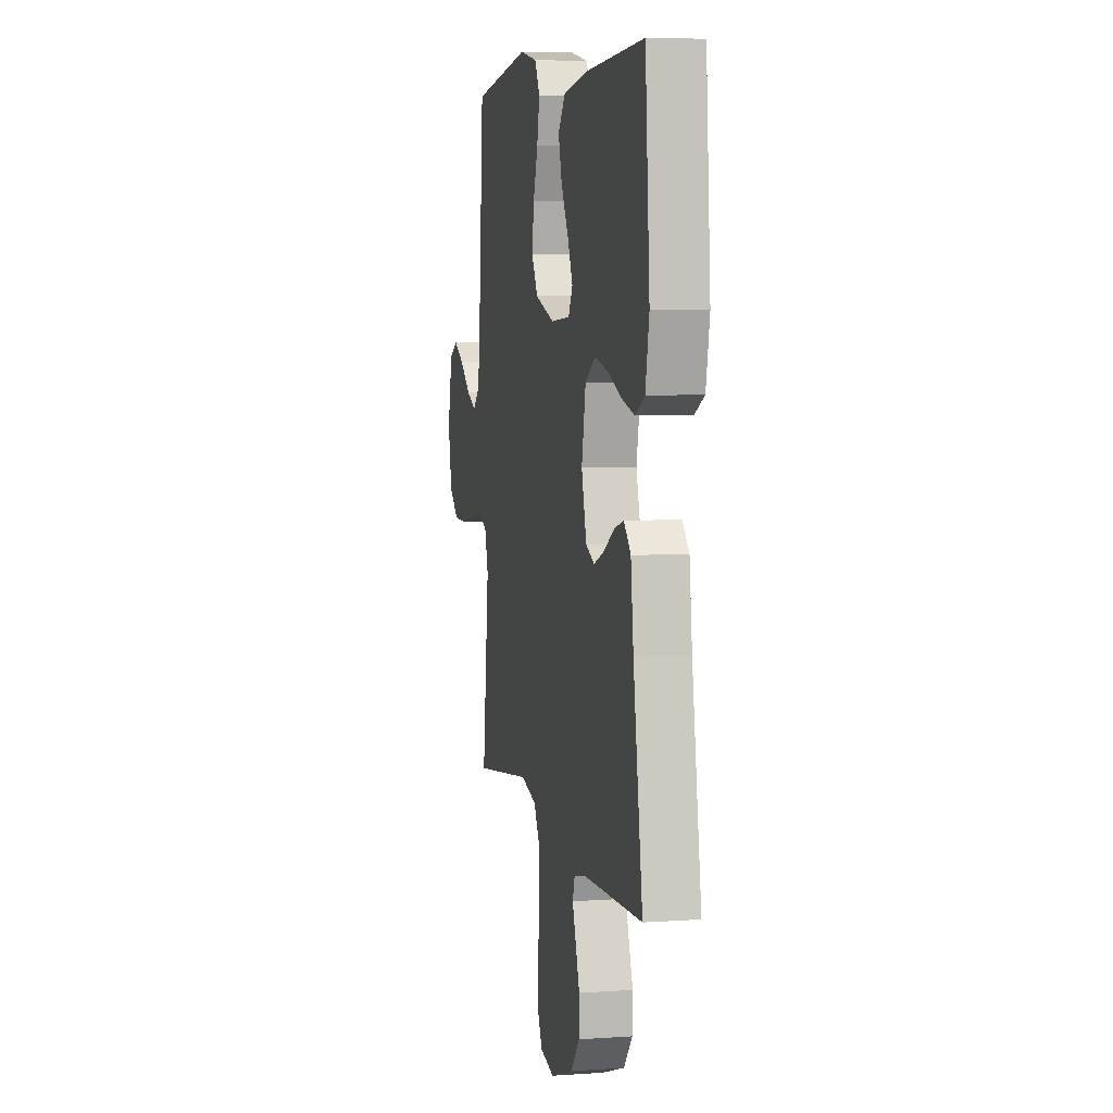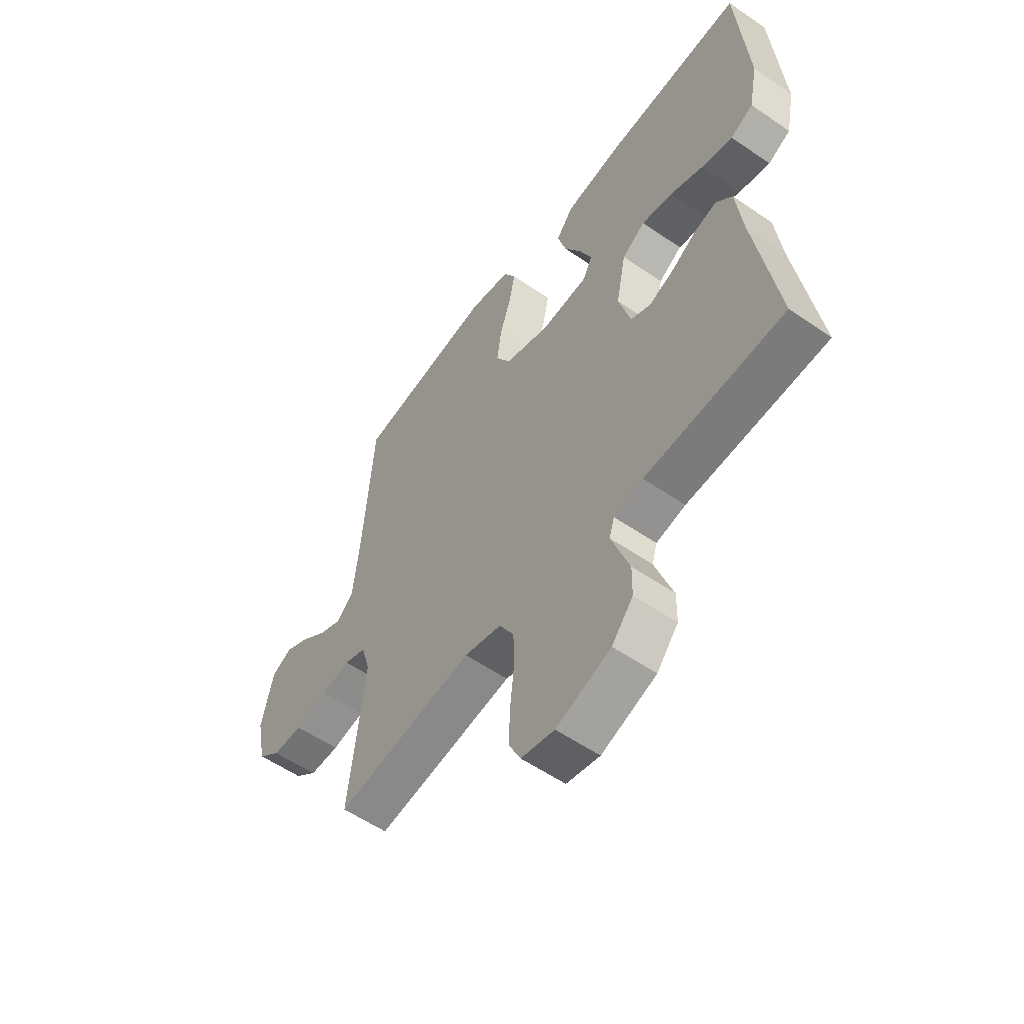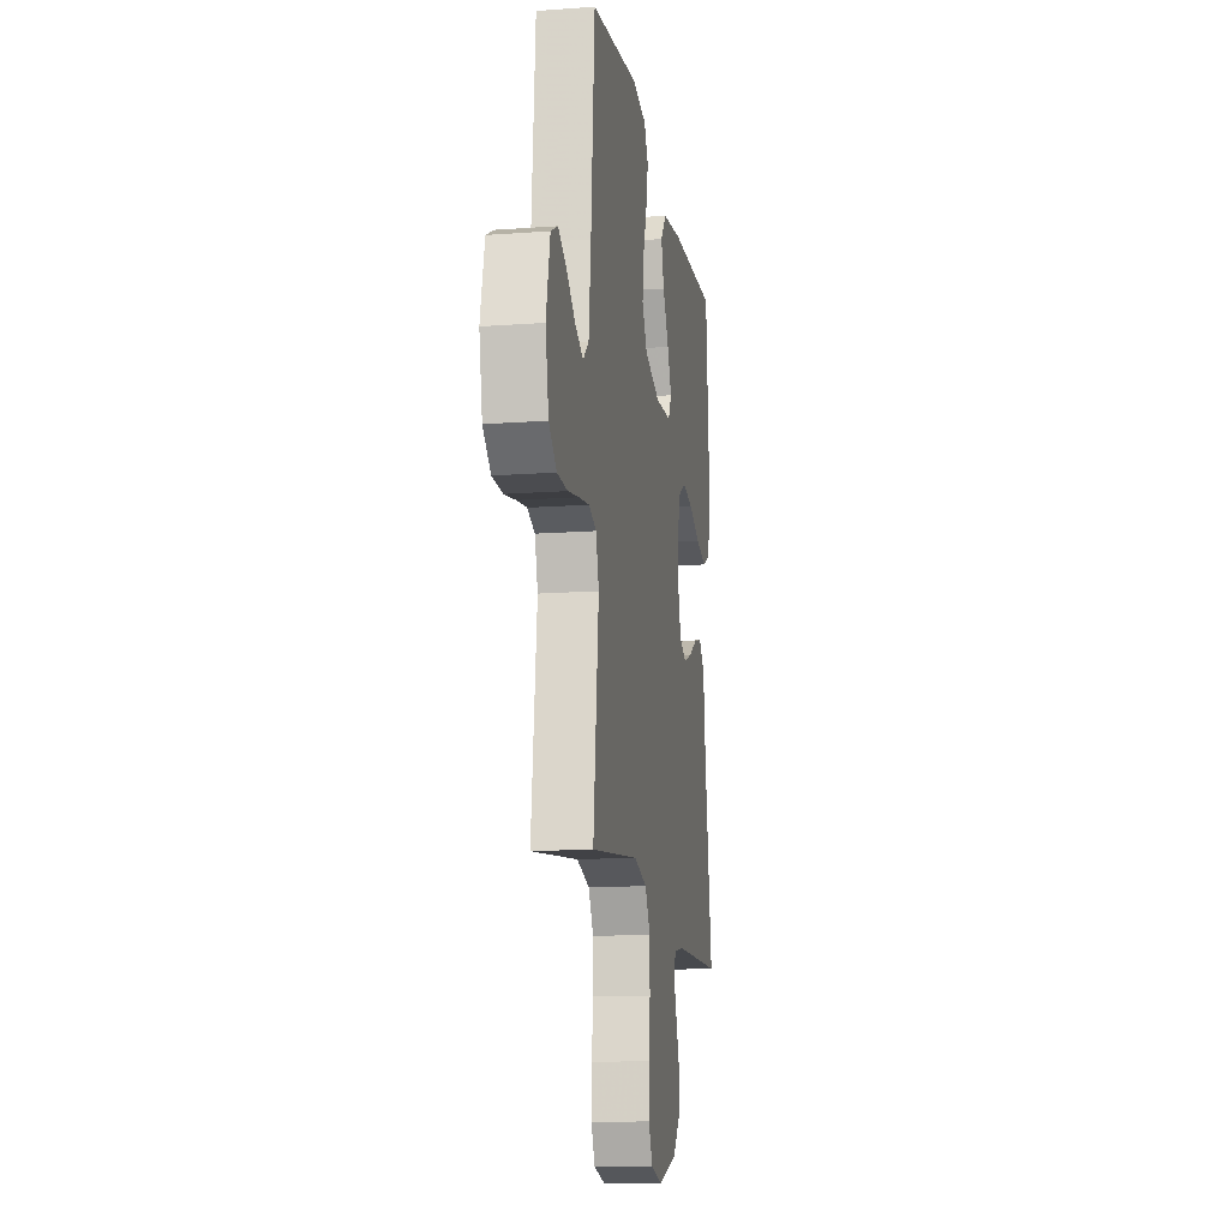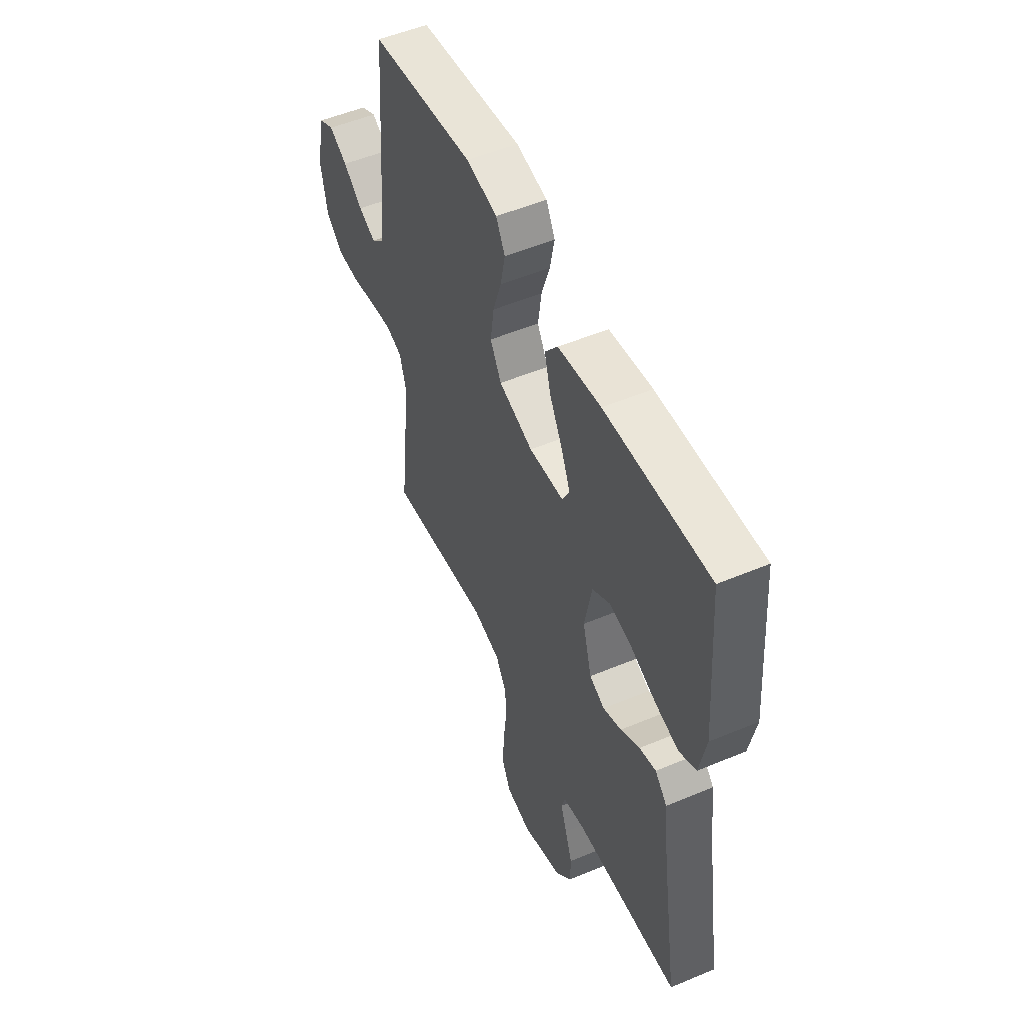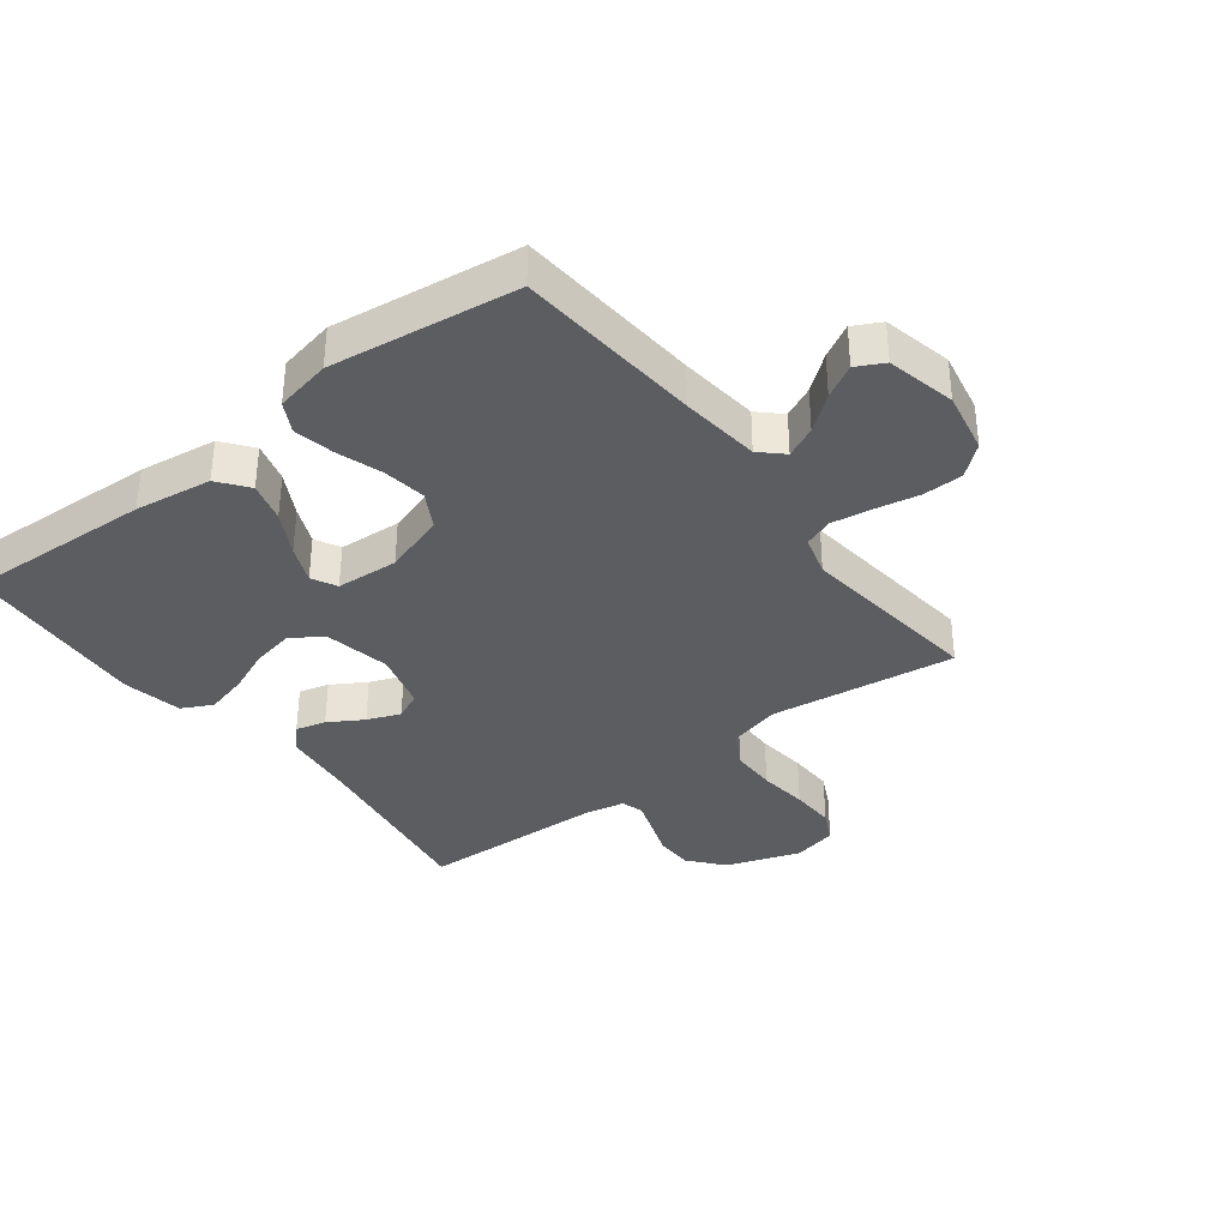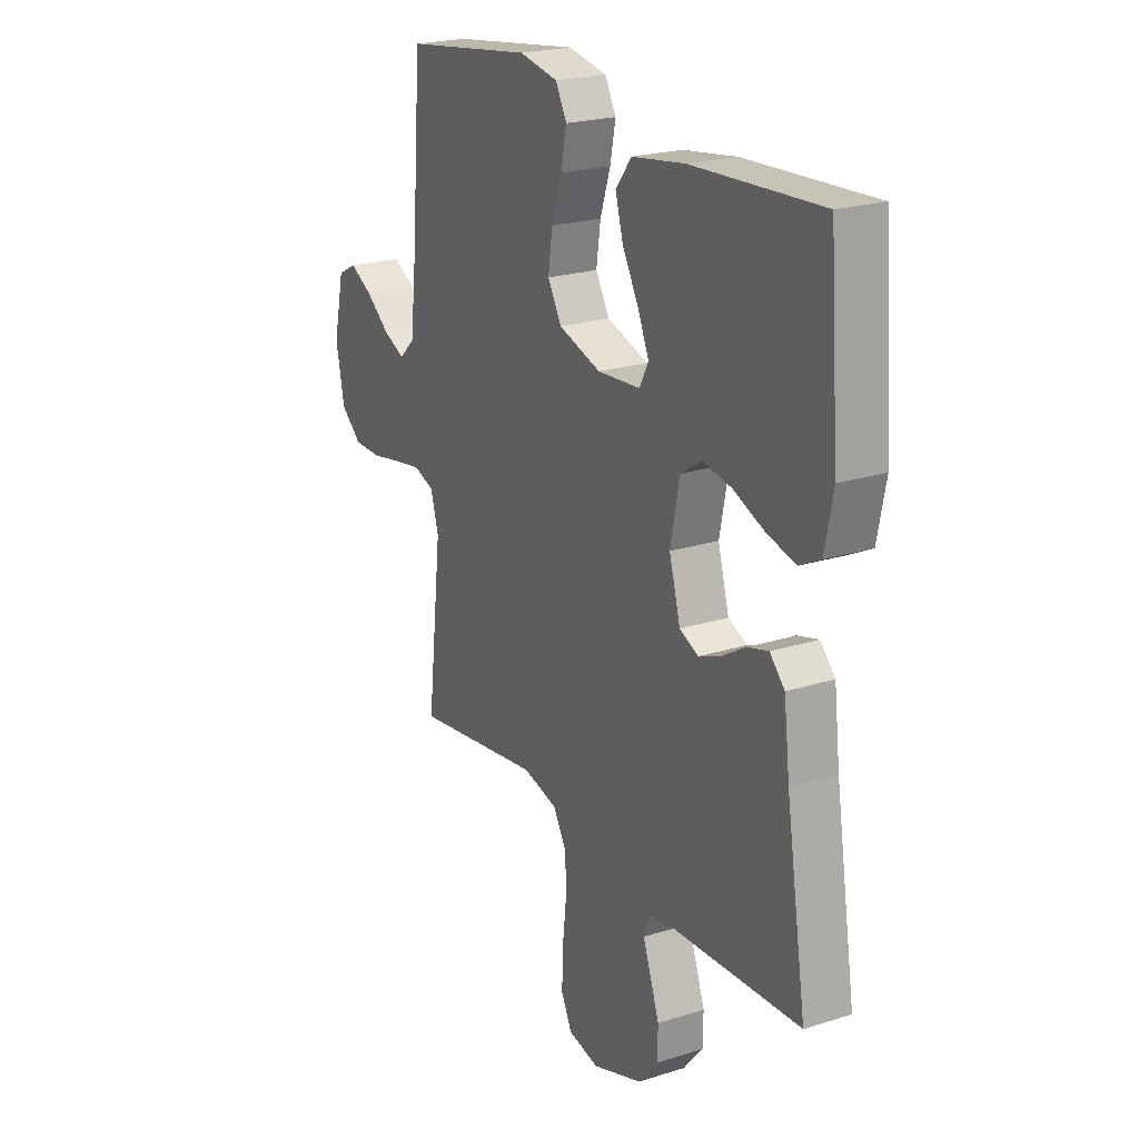
<metadata>
{"format":"obj","ext":"obj","renderer":"f3d","projection":"perspective","resolution":1024,"background":"white","views":[{"elev":5.9,"azim":-102.0,"up":"+Z"},{"elev":-56.5,"azim":-125.7,"up":"+Z"},{"elev":-14.3,"azim":99.2,"up":"+Z"},{"elev":52.5,"azim":-114.3,"up":"+Z"},{"elev":-36.0,"azim":37.6,"up":"+Y"},{"elev":22.1,"azim":-118.9,"up":"+Z"}]}
</metadata>
<code>
v -0.5 0.07 0.5
v -0.2 0.07 0.485
v -0.076 0.07 0.467
v -0.039 0.07 0.419
v -0.057 0.07 0.355
v -0.095 0.07 0.286
v -0.121 0.07 0.226
v -0.1 0.07 0.186
v 0 0.07 0.179
v 0.099 0.07 0.211
v 0.131 0.07 0.267
v 0.121 0.07 0.337
v 0.097 0.07 0.41
v 0.084 0.07 0.475
v 0.11 0.07 0.523
v 0.2 0.07 0.541
v 0.5 0.07 0.5
v 0.523 0.07 0.2
v 0.537 0.07 0.072
v 0.573 0.07 0.038
v 0.623 0.07 0.061
v 0.679 0.07 0.105
v 0.732 0.07 0.134
v 0.776 0.07 0.111
v 0.801 0.07 0
v 0.781 0.07 -0.1
v 0.732 0.07 -0.141
v 0.667 0.07 -0.142
v 0.596 0.07 -0.128
v 0.532 0.07 -0.118
v 0.485 0.07 -0.135
v 0.466 0.07 -0.2
v 0.5 0.07 -0.5
v 0.2 0.07 -0.459
v 0.119 0.07 -0.48
v 0.087 0.07 -0.535
v 0.086 0.07 -0.609
v 0.095 0.07 -0.689
v 0.097 0.07 -0.761
v 0.072 0.07 -0.812
v 0 0.07 -0.828
v -0.118 0.07 -0.787
v -0.164 0.07 -0.732
v -0.165 0.07 -0.671
v -0.144 0.07 -0.612
v -0.126 0.07 -0.561
v -0.137 0.07 -0.525
v -0.2 0.07 -0.512
v -0.5 0.07 -0.5
v -0.452 0.07 -0.2
v -0.438 0.07 -0.083
v -0.403 0.07 -0.046
v -0.355 0.07 -0.059
v -0.3 0.07 -0.092
v -0.247 0.07 -0.113
v -0.203 0.07 -0.093
v -0.177 0.07 0
v -0.198 0.07 0.107
v -0.248 0.07 0.139
v -0.315 0.07 0.126
v -0.388 0.07 0.096
v -0.455 0.07 0.079
v -0.504 0.07 0.104
v -0.523 0.07 0.2
v -0.5 0 0.5
v -0.2 0 0.485
v -0.076 0 0.467
v -0.039 0 0.419
v -0.057 0 0.355
v -0.095 0 0.286
v -0.121 0 0.226
v -0.1 0 0.186
v 0 0 0.179
v 0.099 0 0.211
v 0.131 0 0.267
v 0.121 0 0.337
v 0.097 0 0.41
v 0.084 0 0.475
v 0.11 0 0.523
v 0.2 0 0.541
v 0.5 0 0.5
v 0.523 0 0.2
v 0.537 0 0.072
v 0.573 0 0.038
v 0.623 0 0.061
v 0.679 0 0.105
v 0.732 0 0.134
v 0.776 0 0.111
v 0.801 0 0
v 0.781 0 -0.1
v 0.732 0 -0.141
v 0.667 0 -0.142
v 0.596 0 -0.128
v 0.532 0 -0.118
v 0.485 0 -0.135
v 0.466 0 -0.2
v 0.5 0 -0.5
v 0.2 0 -0.459
v 0.119 0 -0.48
v 0.087 0 -0.535
v 0.086 0 -0.609
v 0.095 0 -0.689
v 0.097 0 -0.761
v 0.072 0 -0.812
v 0 0 -0.828
v -0.118 0 -0.787
v -0.164 0 -0.732
v -0.165 0 -0.671
v -0.144 0 -0.612
v -0.126 0 -0.561
v -0.137 0 -0.525
v -0.2 0 -0.512
v -0.5 0 -0.5
v -0.452 0 -0.2
v -0.438 0 -0.083
v -0.403 0 -0.046
v -0.355 0 -0.059
v -0.3 0 -0.092
v -0.247 0 -0.113
v -0.203 0 -0.093
v -0.177 0 0
v -0.198 0 0.107
v -0.248 0 0.139
v -0.315 0 0.126
v -0.388 0 0.096
v -0.455 0 0.079
v -0.504 0 0.104
v -0.523 0 0.2
f 60 61 62 63
f 59 60 63 64
f 51 52 53 54
f 50 51 54 55
f 48 49 50 55
f 47 48 55 56
f 42 43 44 45
f 42 45 46
f 41 42 46
f 37 38 39 40
f 36 37 40 41
f 32 33 34
f 31 32 34 35
f 26 27 28 29
f 26 29 30
f 25 26 30
f 24 25 30 31
f 21 22 23 24
f 20 21 24 31
f 15 16 17 18
f 15 18 19
f 12 13 14 15
f 11 12 15 19
f 10 11 19 20
f 3 4 5 6
f 3 6 7
f 2 3 7
f 59 64 1 2
f 58 59 2 7
f 57 58 7 8
f 56 57 8 9
f 36 41 46 47
f 35 36 47 56
f 20 31 35 56
f 9 10 20 56
f 127 126 125 124
f 128 127 124 123
f 118 117 116 115
f 119 118 115 114
f 119 114 113 112
f 120 119 112 111
f 109 108 107 106
f 110 109 106
f 110 106 105
f 104 103 102 101
f 105 104 101 100
f 98 97 96
f 99 98 96 95
f 93 92 91 90
f 94 93 90
f 94 90 89
f 95 94 89 88
f 88 87 86 85
f 95 88 85 84
f 82 81 80 79
f 83 82 79
f 79 78 77 76
f 83 79 76 75
f 84 83 75 74
f 70 69 68 67
f 71 70 67
f 71 67 66
f 66 65 128 123
f 71 66 123 122
f 72 71 122 121
f 73 72 121 120
f 111 110 105 100
f 120 111 100 99
f 120 99 95 84
f 120 84 74 73
f 1 65 66 2
f 2 66 67 3
f 3 67 68 4
f 4 68 69 5
f 5 69 70 6
f 6 70 71 7
f 7 71 72 8
f 8 72 73 9
f 9 73 74 10
f 10 74 75 11
f 11 75 76 12
f 12 76 77 13
f 13 77 78 14
f 14 78 79 15
f 15 79 80 16
f 16 80 81 17
f 17 81 82 18
f 18 82 83 19
f 19 83 84 20
f 20 84 85 21
f 21 85 86 22
f 22 86 87 23
f 23 87 88 24
f 24 88 89 25
f 25 89 90 26
f 26 90 91 27
f 27 91 92 28
f 28 92 93 29
f 29 93 94 30
f 30 94 95 31
f 31 95 96 32
f 32 96 97 33
f 33 97 98 34
f 34 98 99 35
f 35 99 100 36
f 36 100 101 37
f 37 101 102 38
f 38 102 103 39
f 39 103 104 40
f 40 104 105 41
f 41 105 106 42
f 42 106 107 43
f 43 107 108 44
f 44 108 109 45
f 45 109 110 46
f 46 110 111 47
f 47 111 112 48
f 48 112 113 49
f 49 113 114 50
f 50 114 115 51
f 51 115 116 52
f 52 116 117 53
f 53 117 118 54
f 54 118 119 55
f 55 119 120 56
f 56 120 121 57
f 57 121 122 58
f 58 122 123 59
f 59 123 124 60
f 60 124 125 61
f 61 125 126 62
f 62 126 127 63
f 63 127 128 64
f 64 128 65 1

</code>
